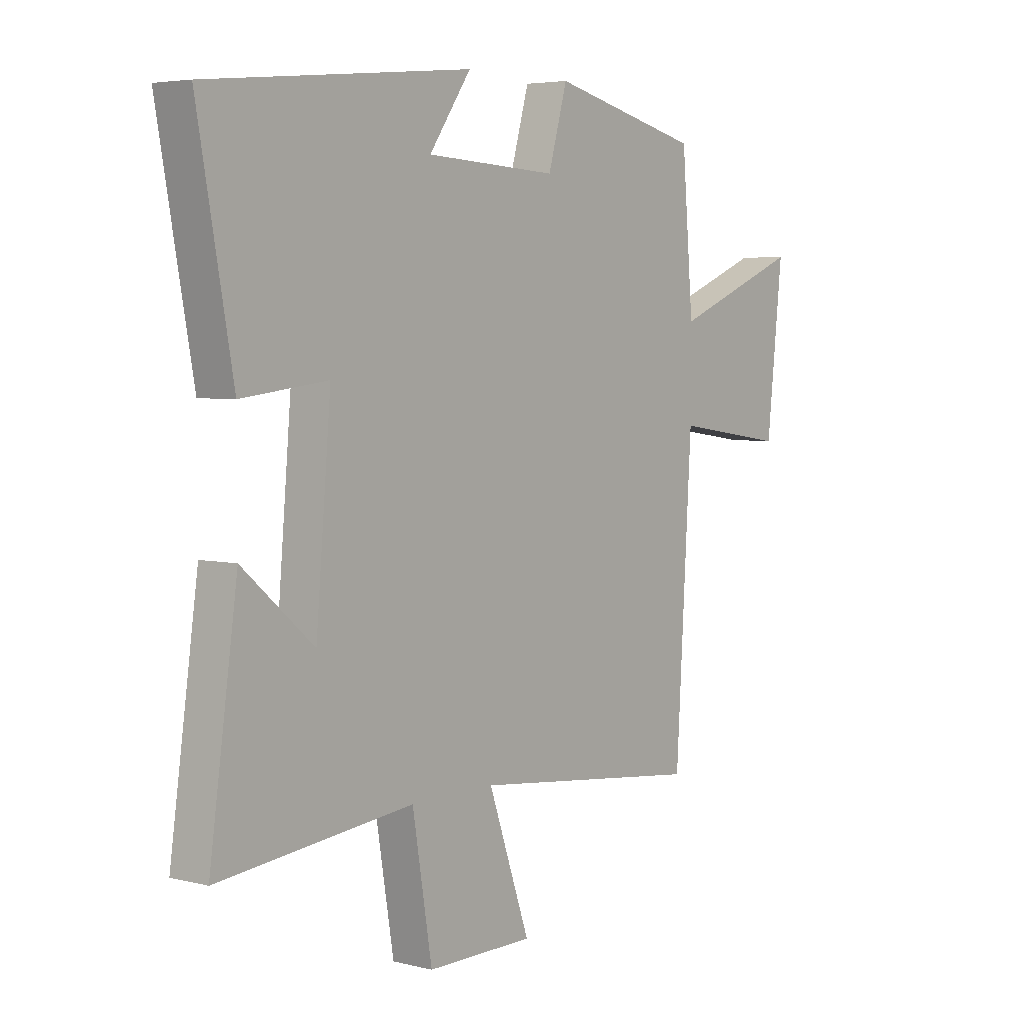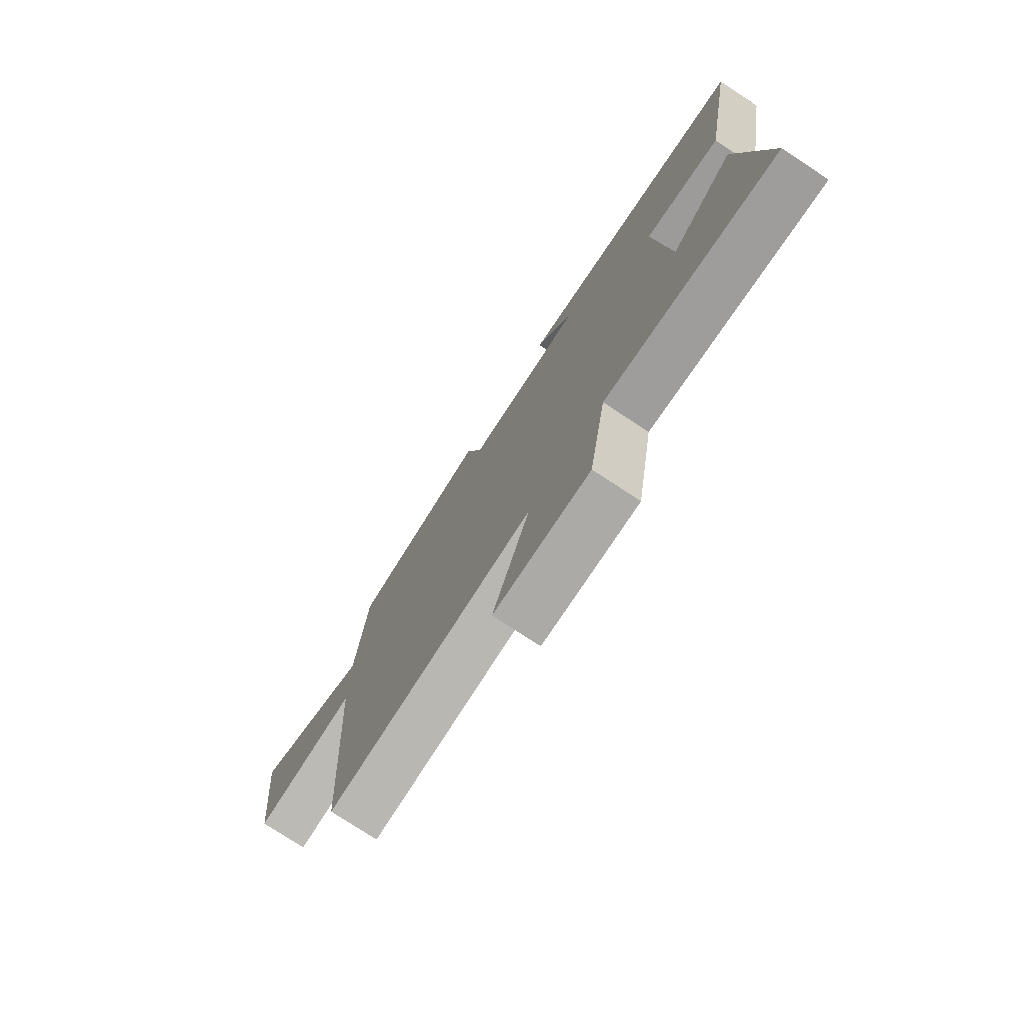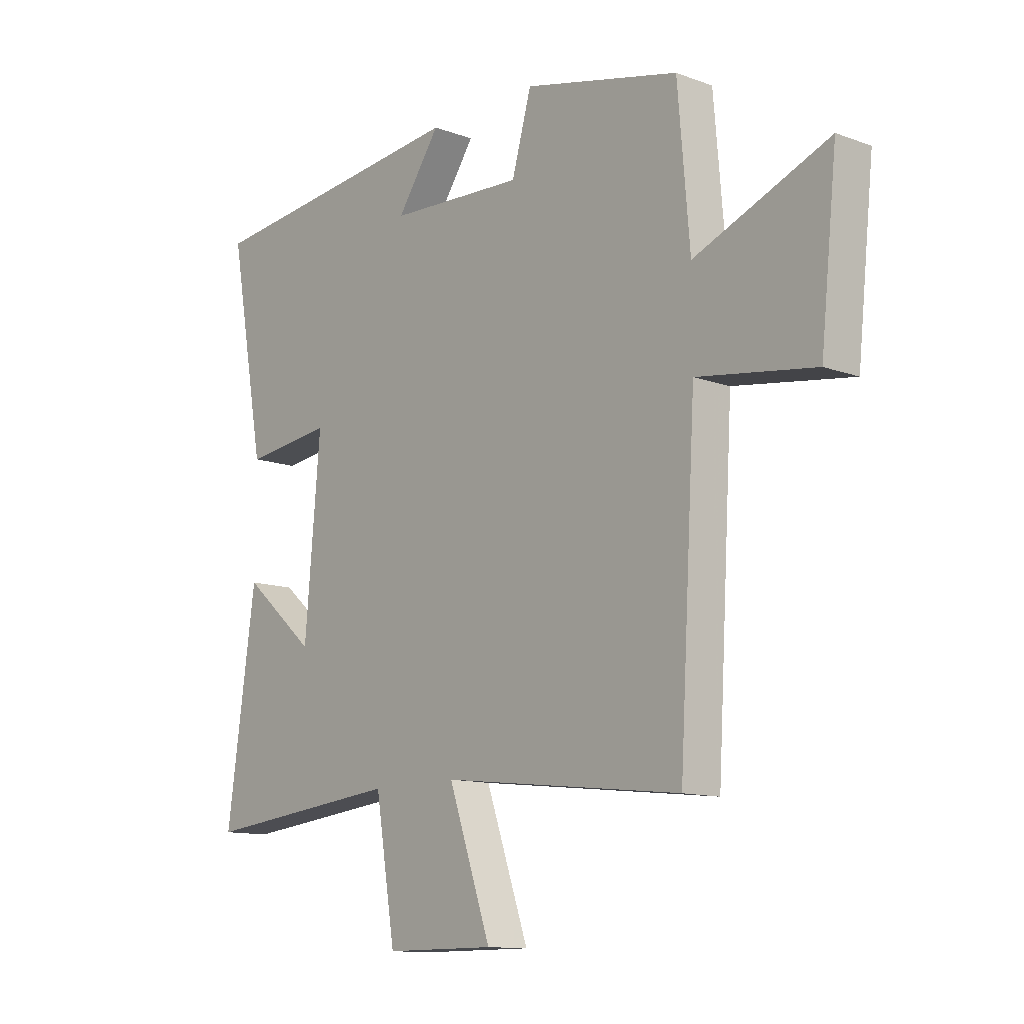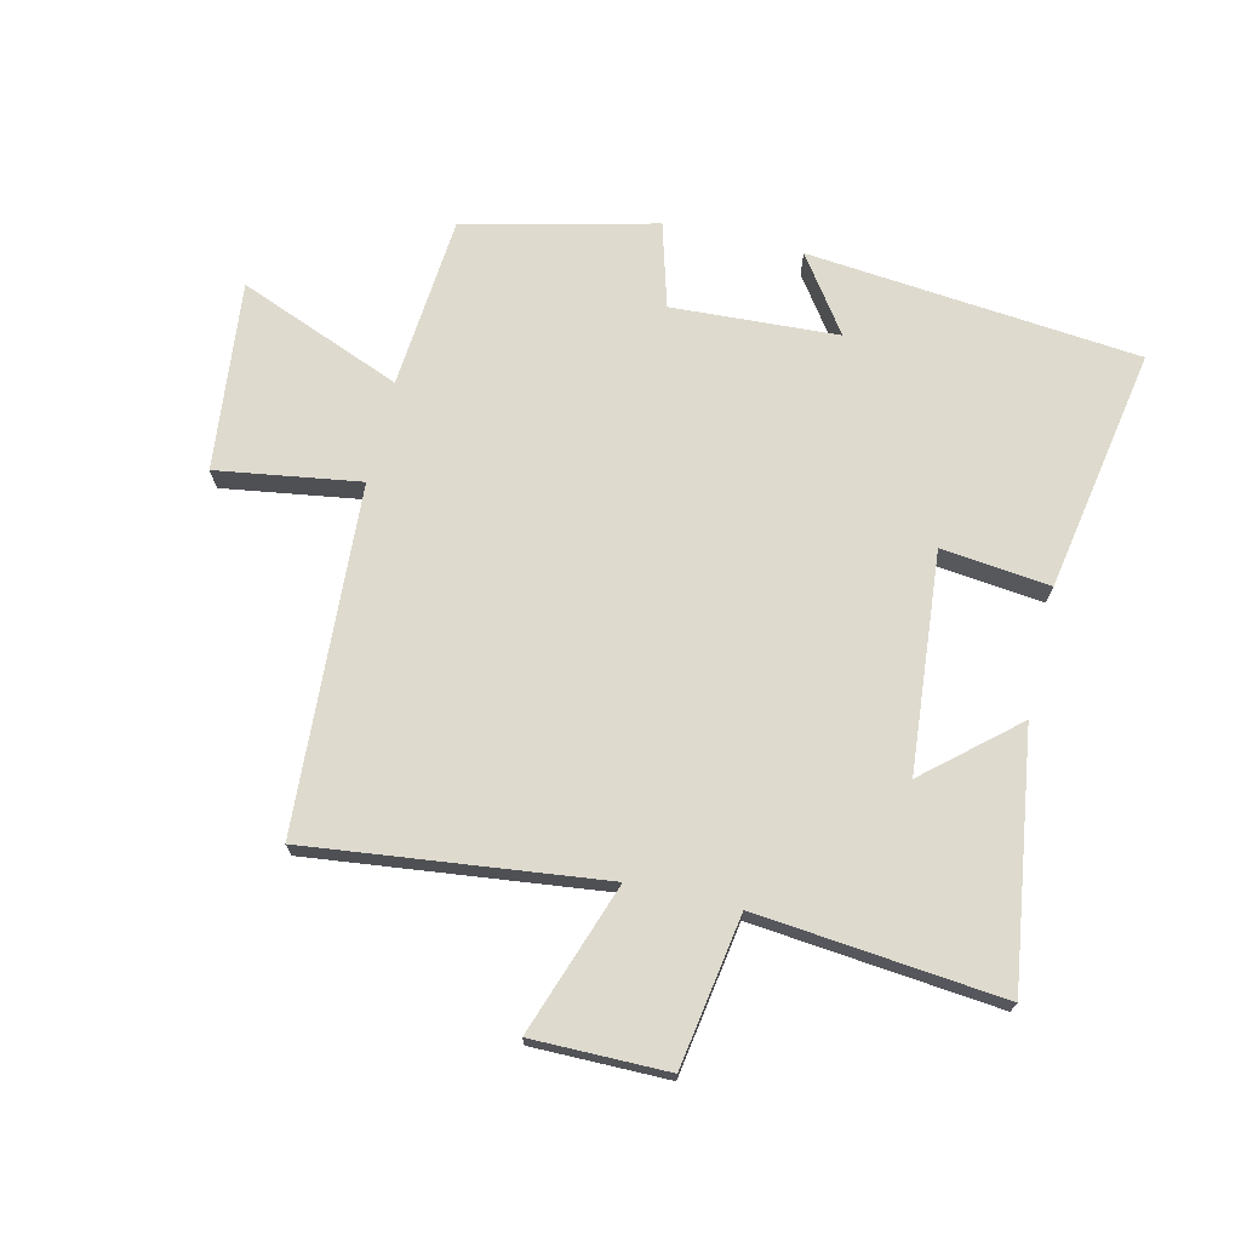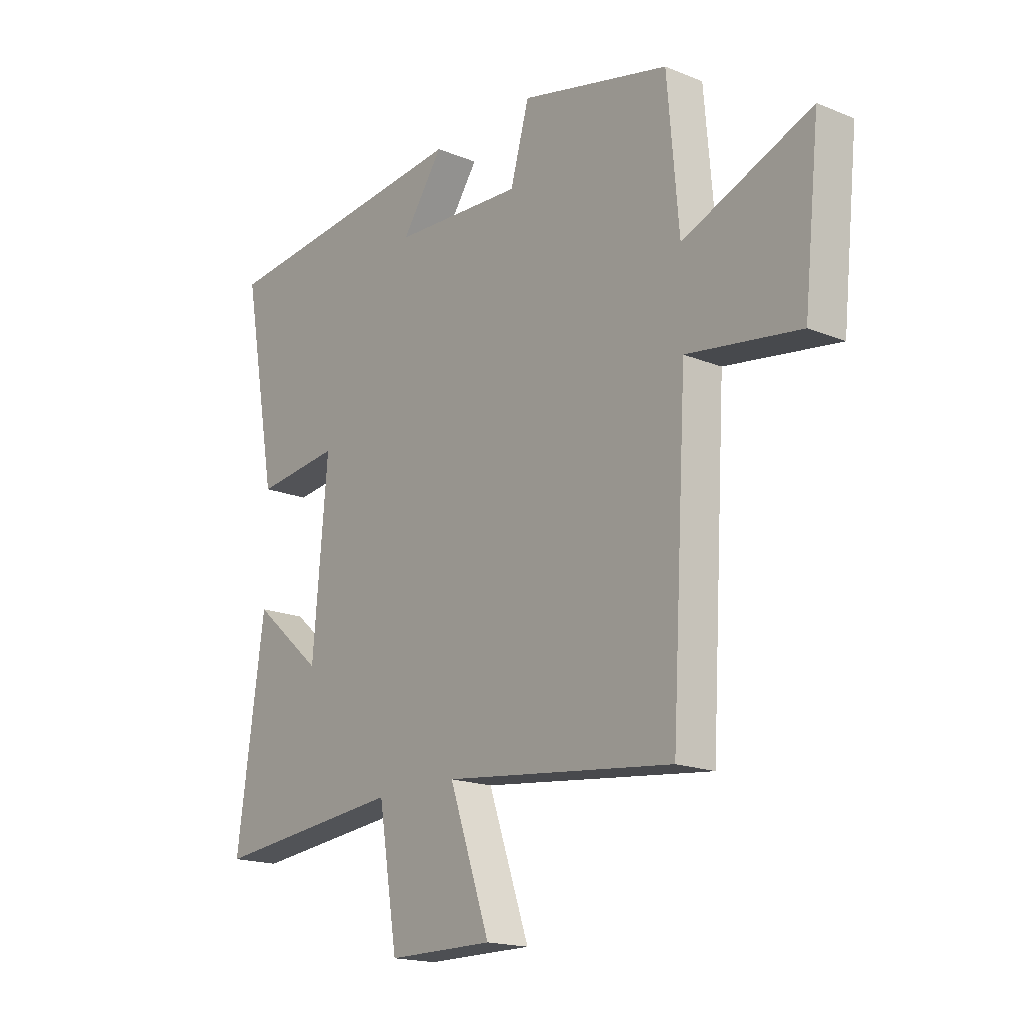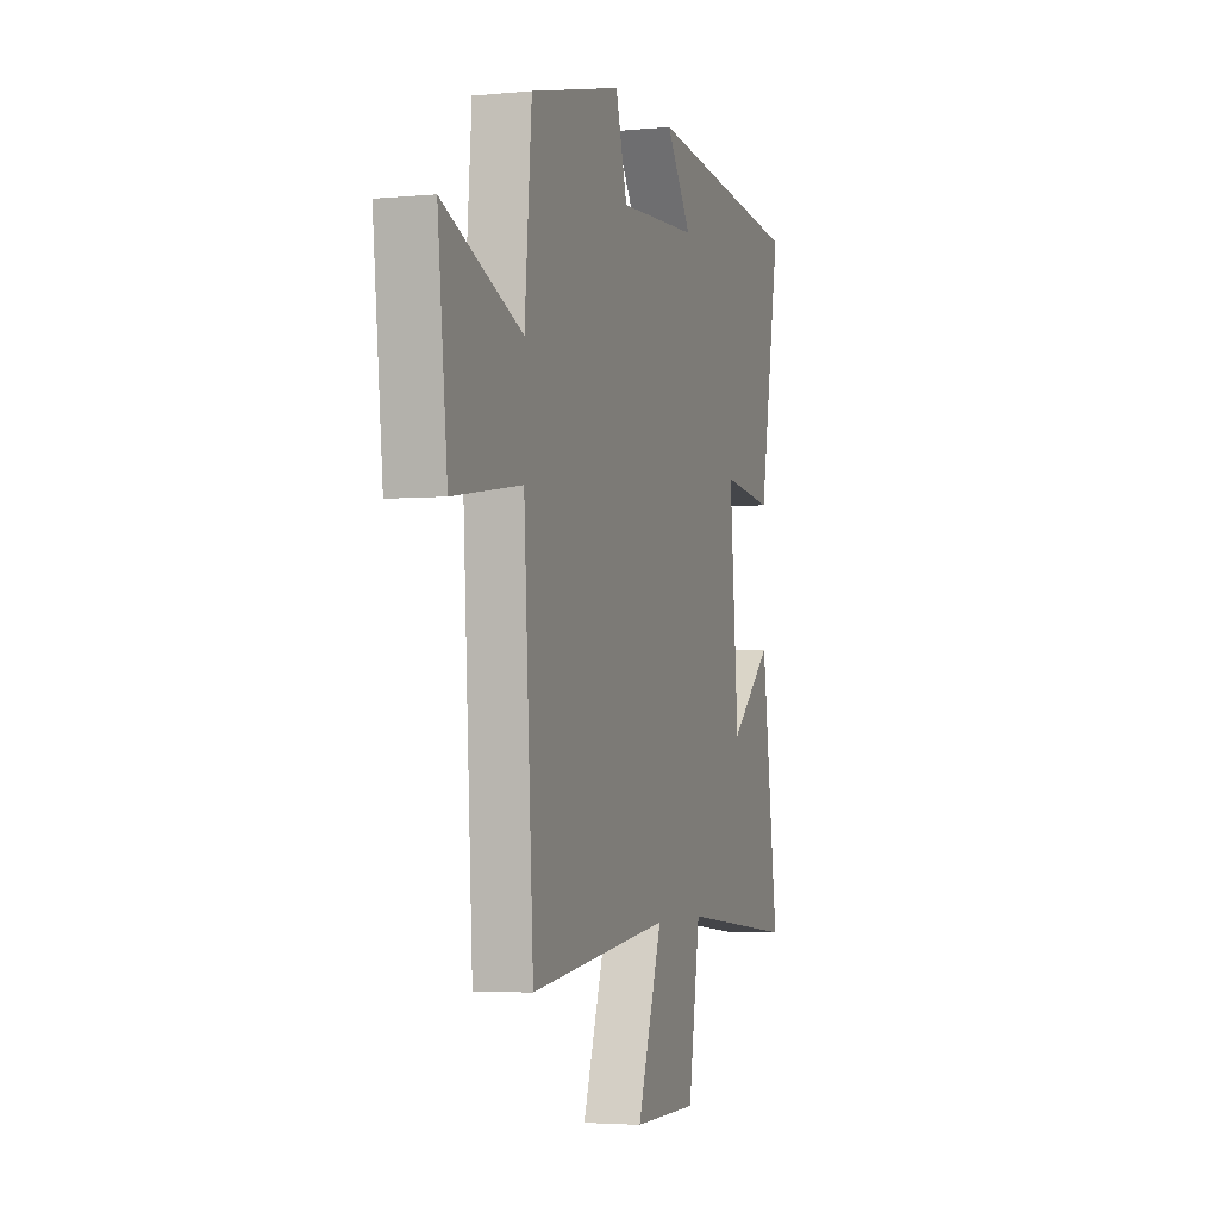
<metadata>
{"format":"obj","ext":"obj","renderer":"f3d","projection":"perspective","resolution":1024,"background":"white","views":[{"elev":4.7,"azim":-51.7,"up":"+Z"},{"elev":-76.0,"azim":-123.4,"up":"+Z"},{"elev":-12.2,"azim":49.1,"up":"+Z"},{"elev":71.1,"azim":-166.8,"up":"+Y"},{"elev":-17.7,"azim":51.2,"up":"+Z"},{"elev":-3.4,"azim":108.0,"up":"+Z"}]}
</metadata>
<code>
v 0.468 0.07 -0.554
v 0.002 0.07 -0.5
v 0.085 0.07 -0.738
v -0.129 0.07 -0.738
v -0.168 0.07 -0.5
v -0.556 0.07 -0.54
v -0.5 0.07 -0.143
v -0.358 0.07 -0.265
v -0.328 0.07 0.081
v -0.5 0.07 0.061
v -0.57 0.07 0.447
v -0.043 0.07 0.5
v -0.127 0.07 0.38
v 0.137 0.07 0.366
v 0.175 0.07 0.5
v 0.477 0.07 0.427
v 0.5 0.07 0.154
v 0.759 0.07 0.258
v 0.727 0.07 -0.042
v 0.5 0.07 -0.008
v 0.468 0 -0.554
v 0.002 0 -0.5
v 0.085 0 -0.738
v -0.129 0 -0.738
v -0.168 0 -0.5
v -0.556 0 -0.54
v -0.5 0 -0.143
v -0.358 0 -0.265
v -0.328 0 0.081
v -0.5 0 0.061
v -0.57 0 0.447
v -0.043 0 0.5
v -0.127 0 0.38
v 0.137 0 0.366
v 0.175 0 0.5
v 0.477 0 0.427
v 0.5 0 0.154
v 0.759 0 0.258
v 0.727 0 -0.042
v 0.5 0 -0.008
f 17 18 19 20
f 17 20 1 2
f 14 15 16 17
f 13 14 17 2
f 10 11 12 13
f 9 10 13
f 8 9 13 2
f 5 6 7 8
f 5 8 2 3
f 3 4 5
f 40 39 38 37
f 22 21 40 37
f 37 36 35 34
f 22 37 34 33
f 33 32 31 30
f 33 30 29
f 22 33 29 28
f 28 27 26 25
f 23 22 28 25
f 25 24 23
f 1 21 22 2
f 2 22 23 3
f 3 23 24 4
f 4 24 25 5
f 5 25 26 6
f 6 26 27 7
f 7 27 28 8
f 8 28 29 9
f 9 29 30 10
f 10 30 31 11
f 11 31 32 12
f 12 32 33 13
f 13 33 34 14
f 14 34 35 15
f 15 35 36 16
f 16 36 37 17
f 17 37 38 18
f 18 38 39 19
f 19 39 40 20
f 20 40 21 1

</code>
